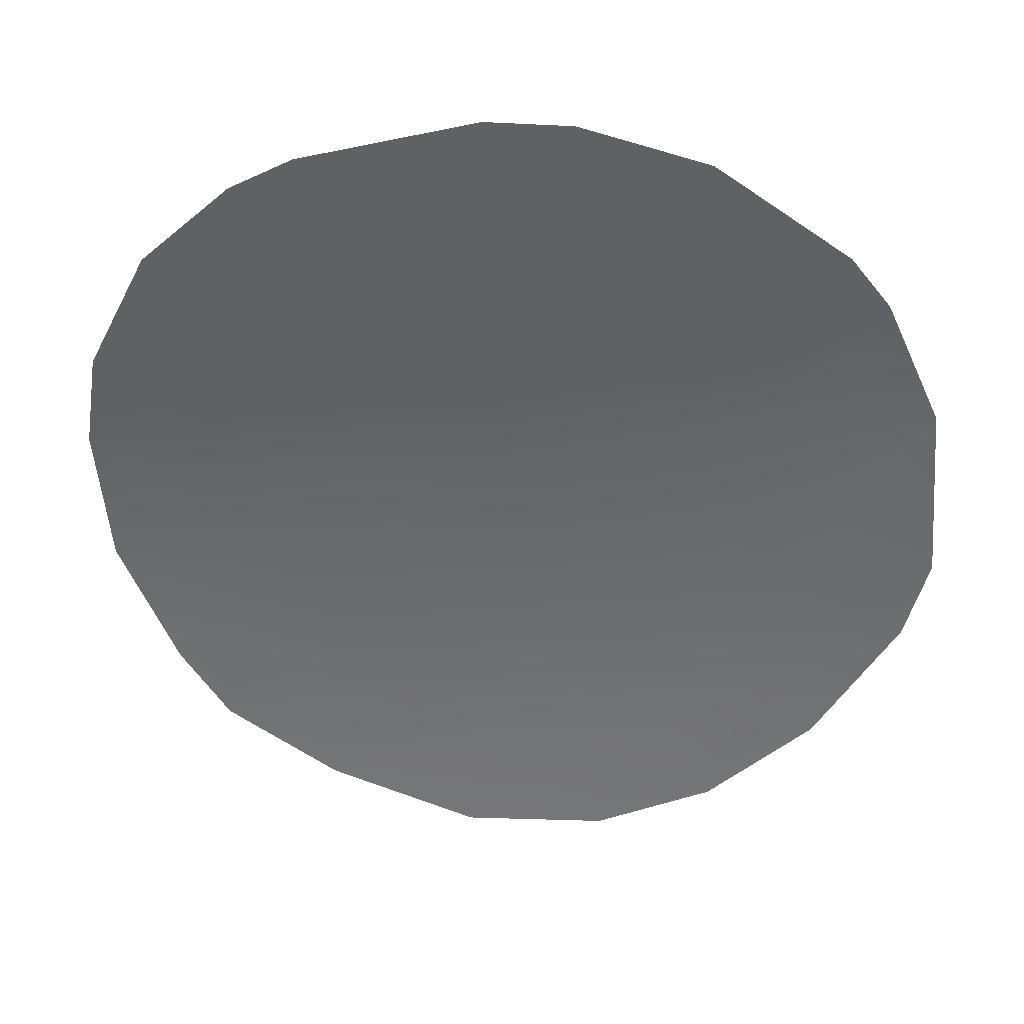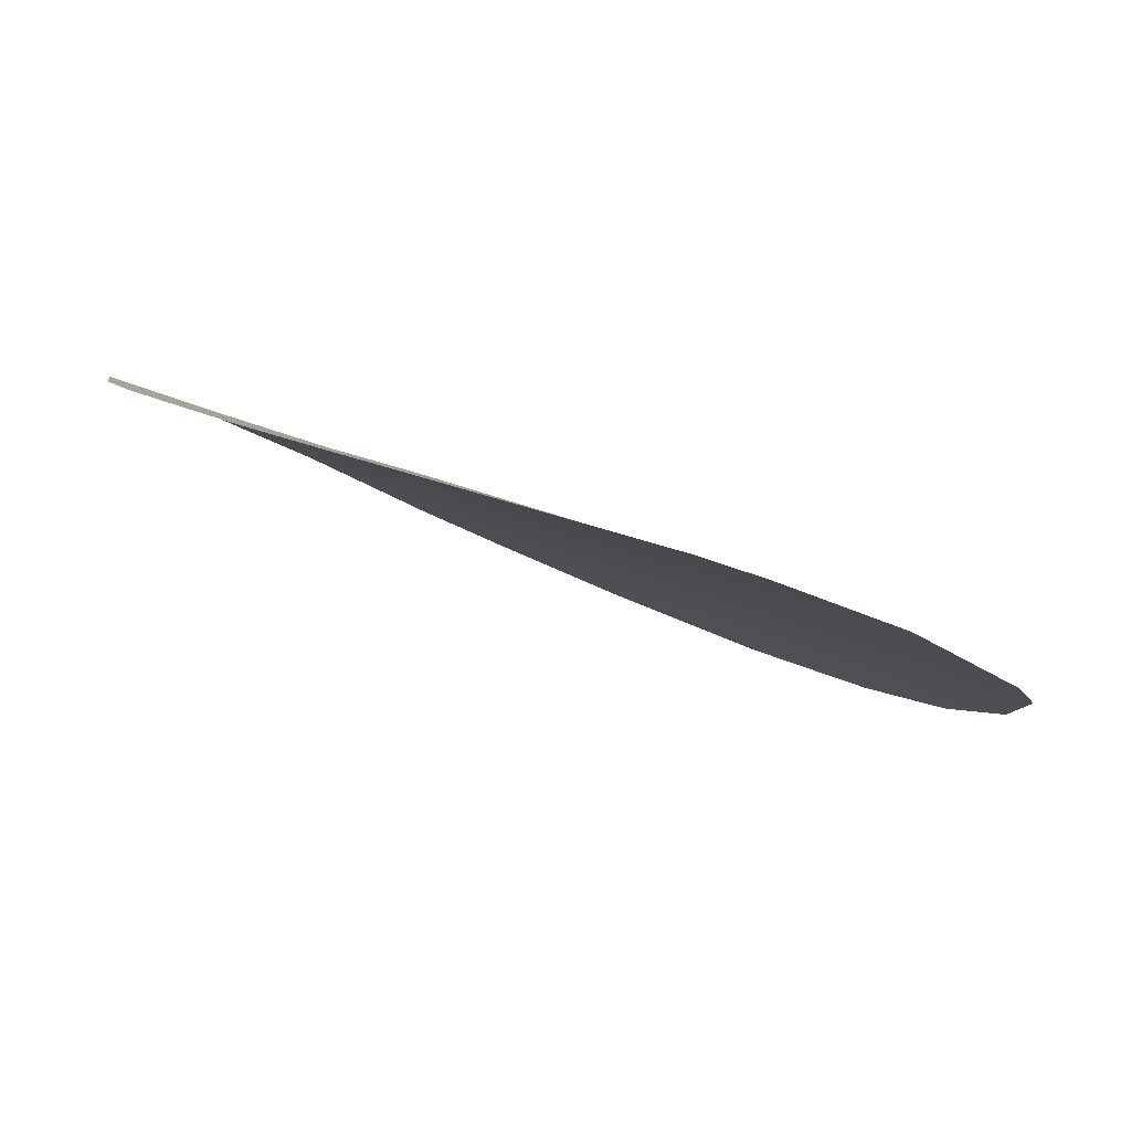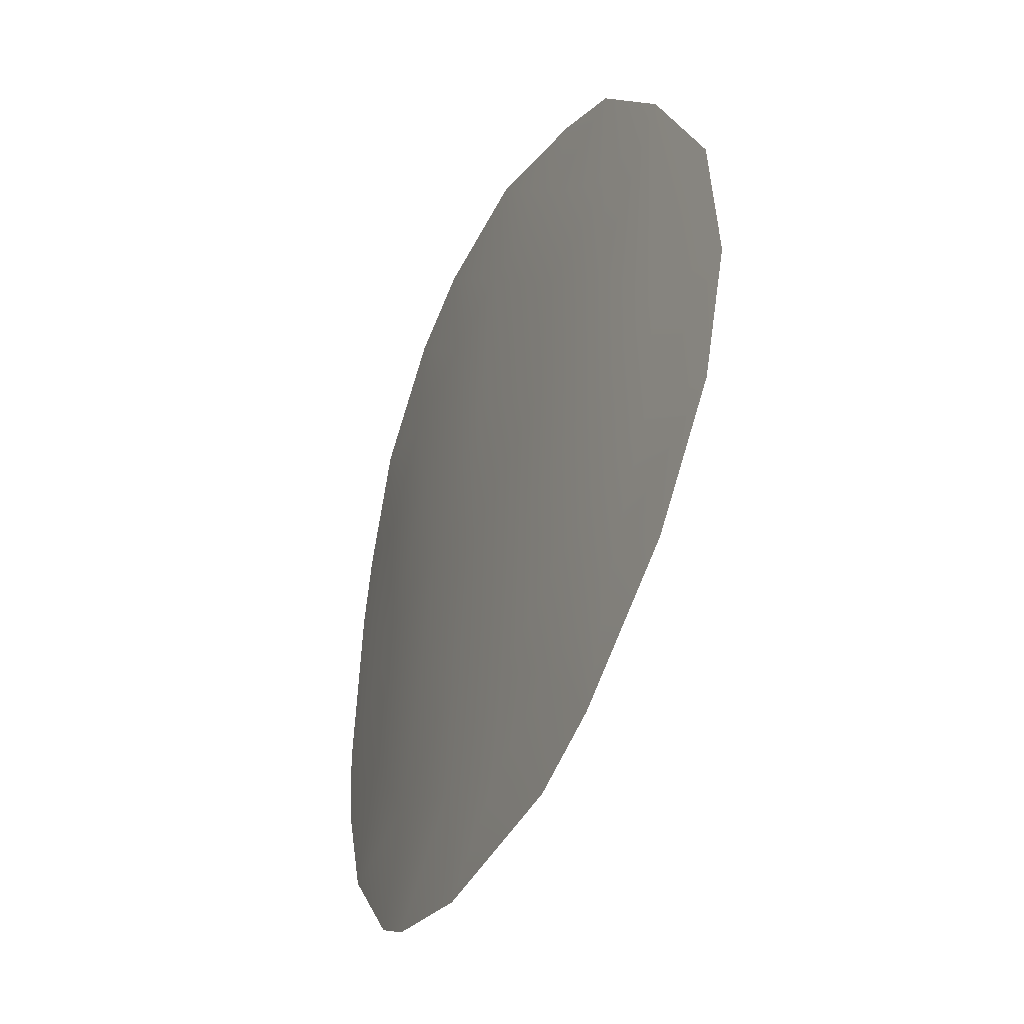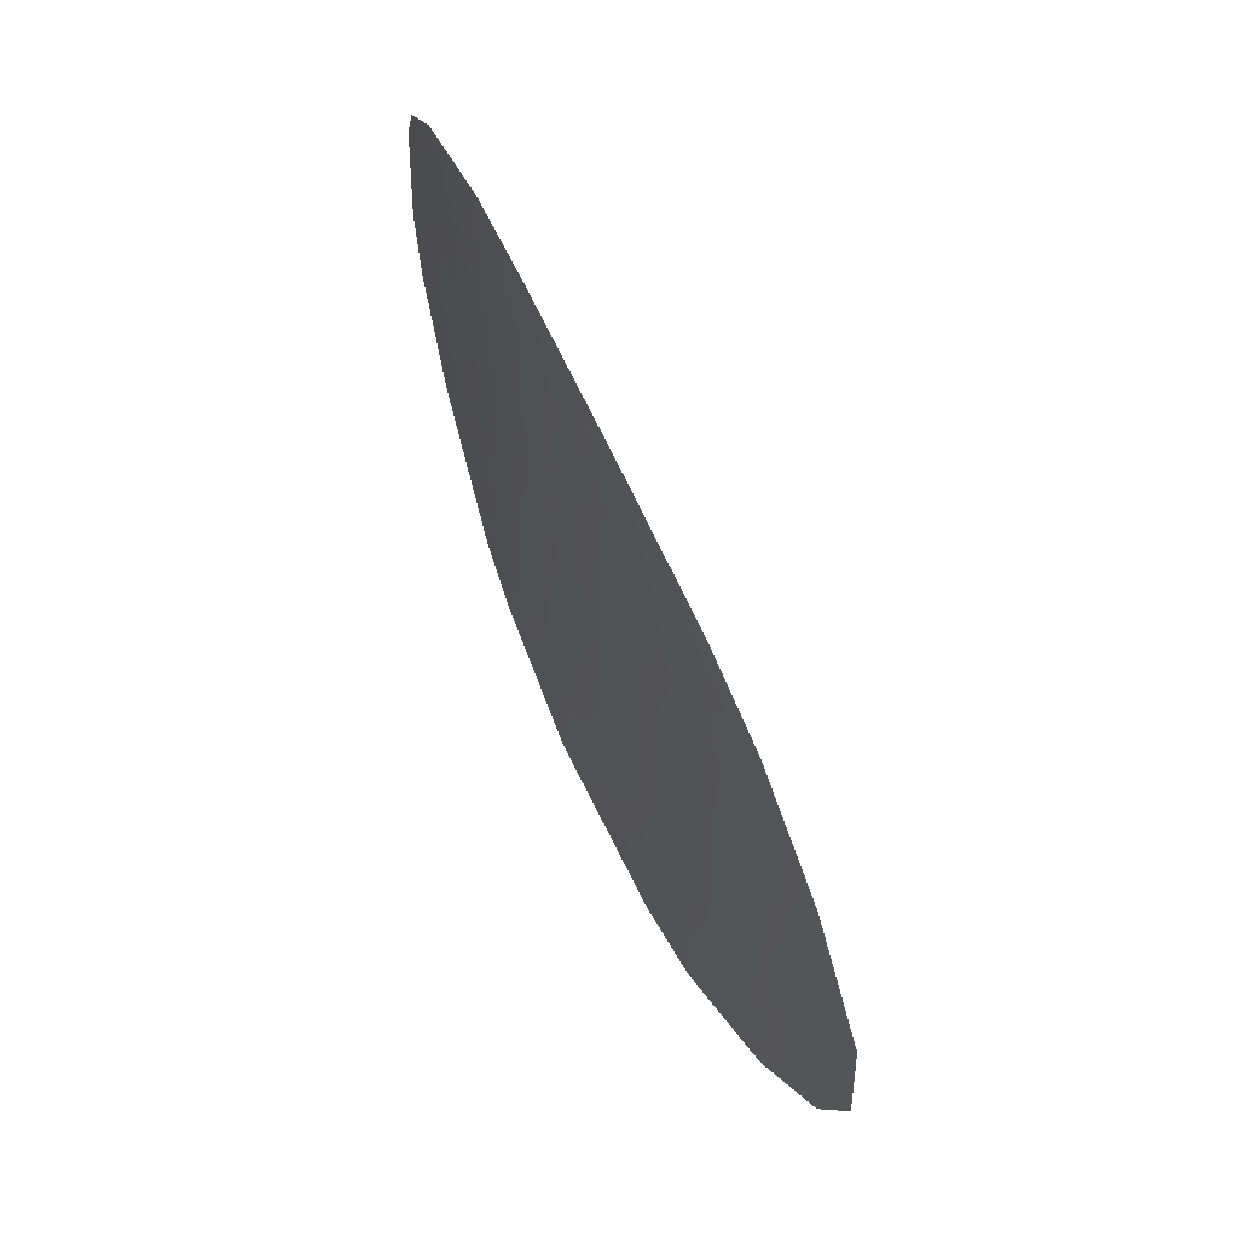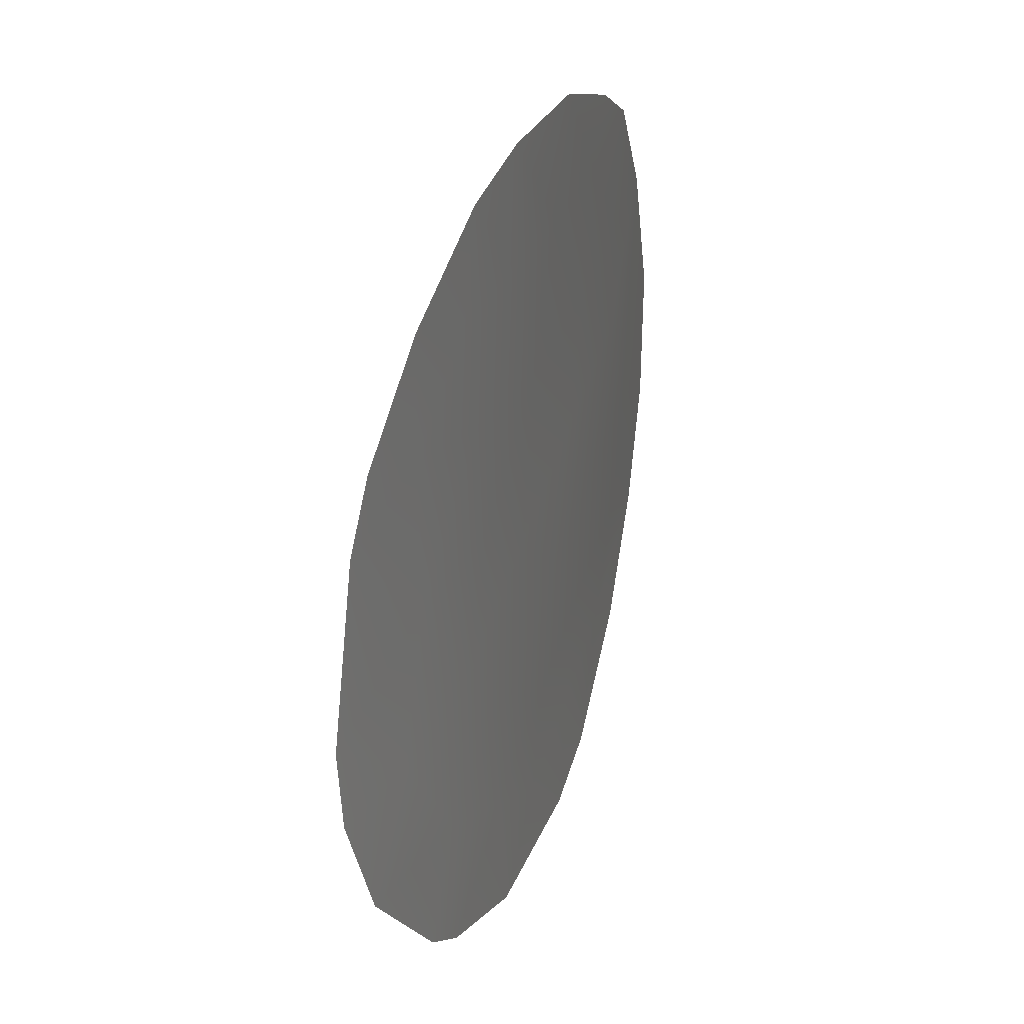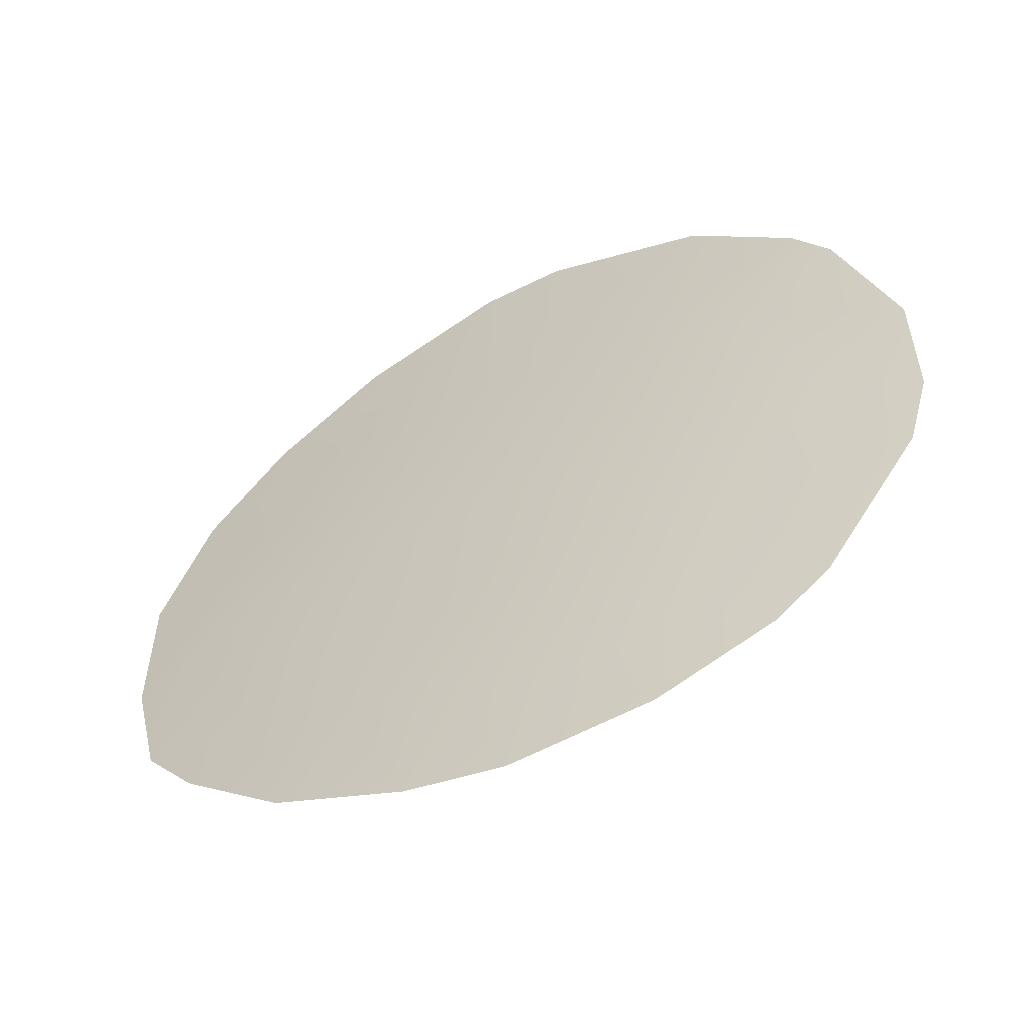
<metadata>
{"format":"obj","ext":"obj","renderer":"f3d","projection":"perspective","resolution":1024,"background":"white","views":[{"elev":-22.8,"azim":-85.2,"up":"+Z"},{"elev":19.3,"azim":-47.6,"up":"+Z"},{"elev":-43.1,"azim":95.2,"up":"+Y"},{"elev":64.7,"azim":94.8,"up":"+Y"},{"elev":29.3,"azim":-40.6,"up":"+Y"},{"elev":44.2,"azim":-160.0,"up":"+Z"}]}
</metadata>
<code>
v 17.56 2.488 63.39
v 13.22 4.459 65.71
v 14.82 9.903 65.05
v 17.05 8.076 63.79
v 16.01 1.713 64.27
v 18.72 1.465 62.67
v 13.57 10.49 65.66
v 18.5 -0.2136 62.81
v 18.09 11.78 63.3
v 14.56 0.5062 65.04
v 16.25 -0.1826 64.15
v 22.04 3.139 60.53
v 19.52 0.2037 62.19
v 12.1 8.207 66.21
v 22.52 4.862 60.23
v 15.09 11.49 64.94
v 20.68 10.49 61.62
v 12.41 2.805 66.03
v 11.66 5.72 66.37
v 11.77 4.537 66.31
v 20.54 8.765 61.67
v 20.18 2.115 61.77
v 18.05 4.416 63.15
v 16.77 5.68 63.9
v 18.62 6.509 62.83
v 15.53 6.597 64.6
v 21.04 1.535 61.2
v 13.75 6.554 65.47
v 21.66 8.972 60.91
v 19.73 11.1 62.23
v 13.85 1.022 65.39
v 21.29 5.471 61.1
v 22.45 6.899 60.32
v 20.96 3.718 61.29
v 17.35 0.9574 63.49
v 16.31 11.8 64.32
v 16.27 10.09 64.28
v 15.08 4.728 64.8
v 19.3 3.228 62.35
v 19.8 5.041 62.08
v 13.59 8.771 65.59
v 12.5 9.124 66.07
v 17.65 10.17 63.52
v 14.44 2.602 65.12
v 19.06 8.371 62.59
v 15.22 8.338 64.81
v 19.34 10.08 62.47
v 16.24 3.53 64.16
v 20.32 7.136 61.8
f 48 24 23
f 1 5 48
f 25 49 40
f 32 34 40
f 3 7 16
f 25 24 4
f 1 23 39
f 12 22 34
f 12 27 22
f 27 13 22
f 6 13 8
f 19 28 2
f 41 28 14
f 42 41 14
f 6 22 13
f 30 17 47
f 44 31 18
f 2 44 18
f 47 17 21
f 29 21 17
f 29 32 49
f 33 15 32
f 24 26 4
f 14 28 19
f 35 11 5
f 36 37 16
f 36 9 43
f 16 37 3
f 1 48 23
f 24 38 26
f 48 38 24
f 23 24 25
f 39 23 40
f 23 25 40
f 4 43 45
f 3 41 7
f 42 7 41
f 4 26 46
f 20 2 18
f 19 2 20
f 28 41 46
f 31 44 10
f 38 44 2
f 5 1 35
f 1 6 35
f 6 1 39
f 40 49 32
f 28 38 2
f 34 22 39
f 39 22 6
f 40 34 39
f 32 15 34
f 12 34 15
f 5 11 10
f 44 5 10
f 35 6 8
f 35 8 11
f 49 45 21
f 4 45 25
f 47 21 45
f 47 45 43
f 46 41 3
f 37 46 3
f 26 38 28
f 30 47 9
f 47 43 9
f 43 4 37
f 28 46 26
f 48 44 38
f 48 5 44
f 4 46 37
f 29 33 32
f 43 37 36
f 29 49 21
f 49 25 45

</code>
